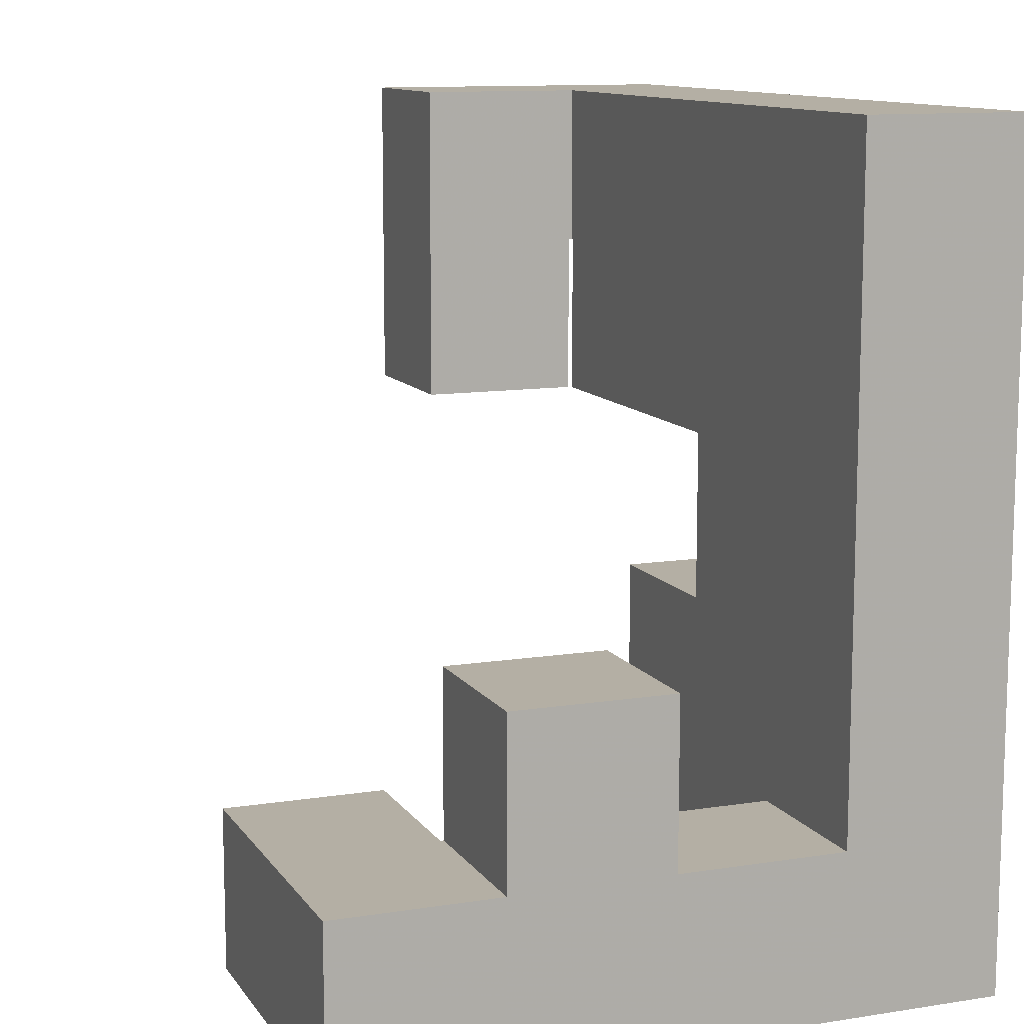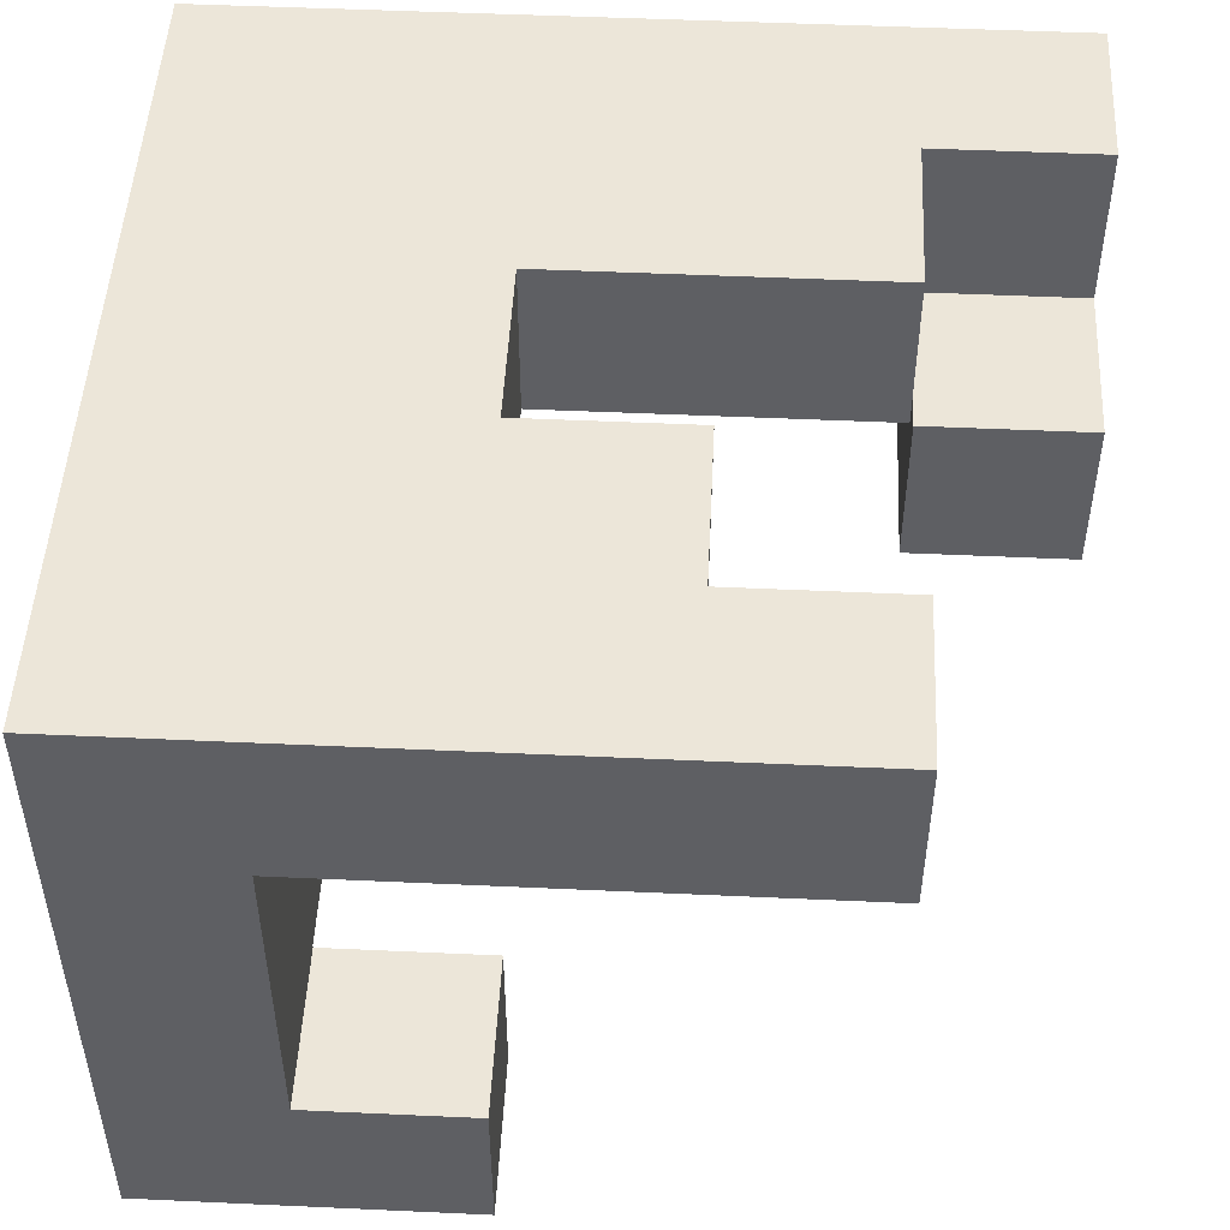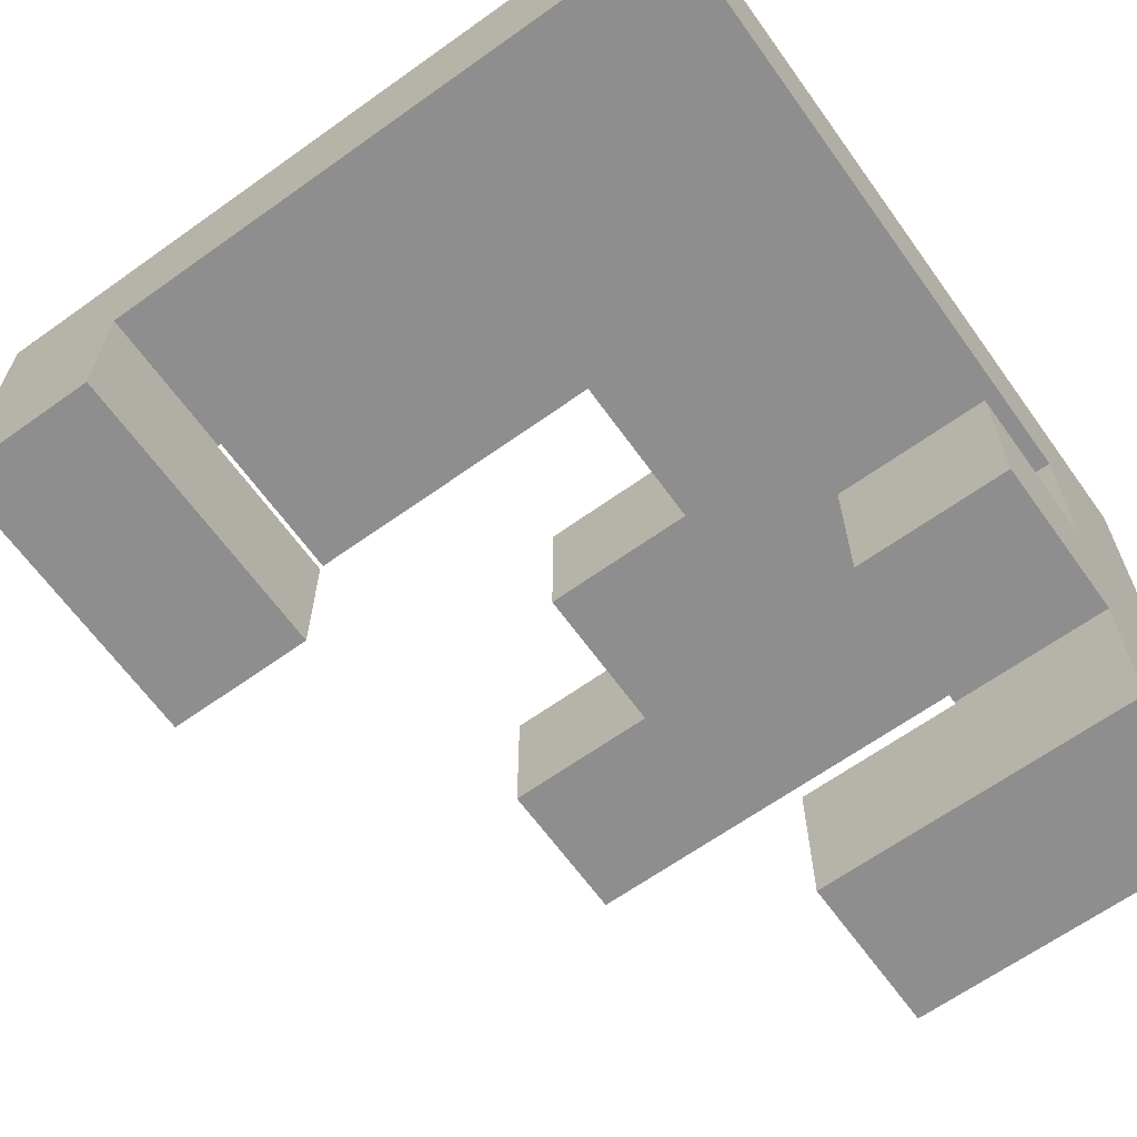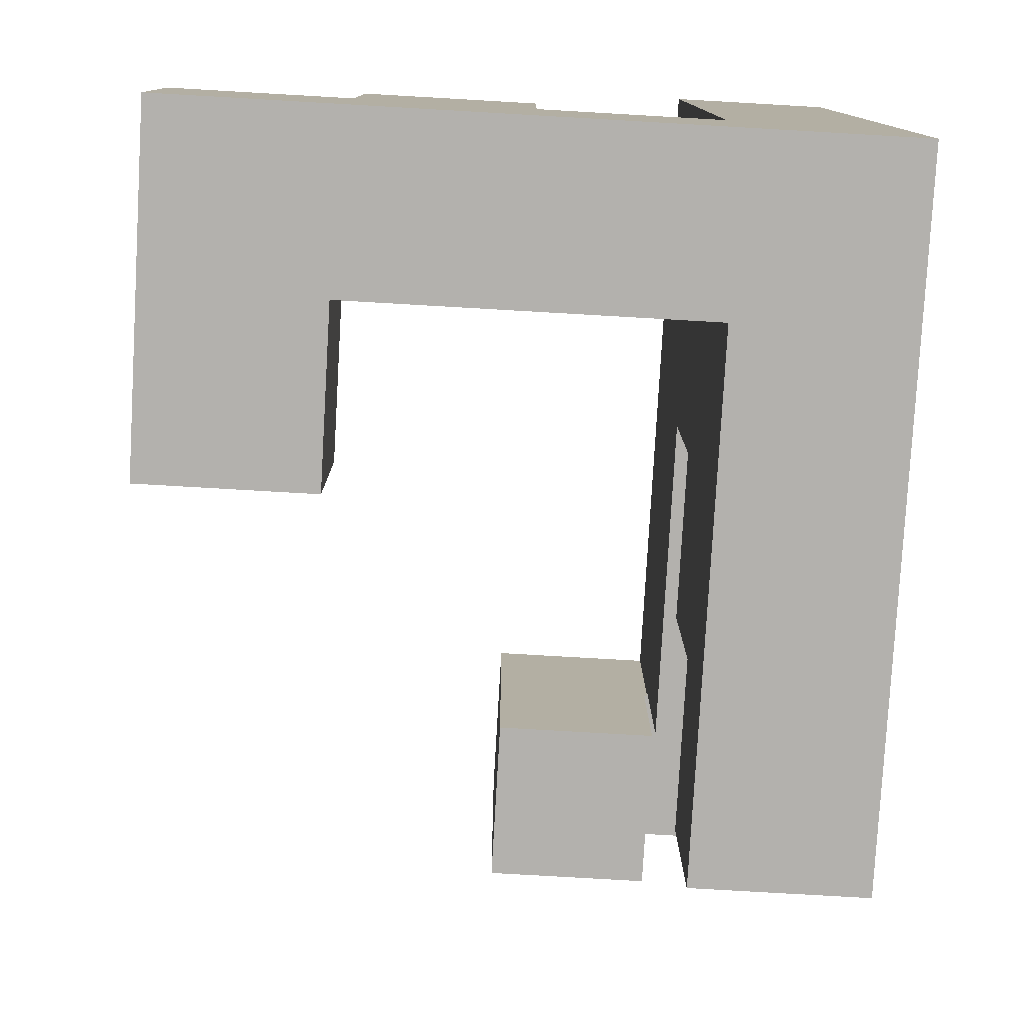
<metadata>
{"format":"obj","ext":"obj","renderer":"f3d","projection":"perspective","resolution":1024,"background":"white","views":[{"elev":11.3,"azim":-111.1,"up":"+Y"},{"elev":49.5,"azim":2.9,"up":"+Z"},{"elev":-65.0,"azim":-144.3,"up":"+Z"},{"elev":-79.2,"azim":-93.3,"up":"+Y"}]}
</metadata>
<code>
v 0.604 0.6 0.204
v 0.604 0.6 0.596
v 0.604 0.604 0.596
v 0.604 0.604 0.204
v 0.604 0.996 0.596
v 0.604 0.996 0.204
v 0.604 0.604 0.6
v 0.604 0.996 0.6
v 0.996 0.6 0.204
v 0.996 0.604 0.204
v 0.996 0.604 0.596
v 0.996 0.6 0.596
v 0.996 0.996 0.204
v 0.996 0.996 0.596
v 0.996 0.996 0.6
v 0.996 0.604 0.6
v 0.604 0.204 0.204
v 0.604 0.204 0.596
v 0.604 0.596 0.596
v 0.604 0.596 0.204
v 0.996 0.204 0.204
v 0.996 0.596 0.204
v 0.996 0.596 0.596
v 0.996 0.204 0.596
v 0.604 0.604 0.604
v 0.604 0.996 0.604
v 0.996 0.996 0.604
v 0.996 0.604 0.604
v 0.996 0.996 0.996
v 0.996 0.604 0.996
v 0.6 0.604 0.604
v 0.604 0.604 0.996
v 0.6 0.604 0.996
v 0.6 0.996 0.604
v 0.6 0.996 0.996
v 0.604 0.996 0.996
v 0.596 0.6 0.604
v 0.596 0.604 0.604
v 0.596 0.604 0.996
v 0.596 0.6 0.996
v 0.2 0.996 0.604
v 0.2 0.996 0.996
v 0.204 0.996 0.996
v 0.204 0.996 0.604
v 0.596 0.996 0.996
v 0.596 0.996 0.604
v 0.2 0.6 0.604
v 0.2 0.604 0.604
v 0.204 0.604 0.604
v 0.204 0.6 0.604
v 0.2 0.6 0.996
v 0.204 0.6 0.996
v 0.204 0.604 0.996
v 0.2 0.604 0.996
v -0.2 0.996 0.604
v -0.2 0.996 0.996
v -0.196 0.996 0.996
v -0.196 0.996 0.604
v 0.196 0.996 0.996
v 0.196 0.996 0.604
v -0.2 0.6 0.604
v -0.2 0.604 0.604
v -0.196 0.604 0.604
v -0.196 0.6 0.604
v 0.196 0.604 0.604
v 0.196 0.6 0.604
v -0.2 0.6 0.996
v -0.196 0.6 0.996
v -0.196 0.604 0.996
v -0.2 0.604 0.996
v 0.196 0.6 0.996
v 0.196 0.604 0.996
v -0.6 0.996 0.604
v -0.6 0.996 0.996
v -0.596 0.996 0.996
v -0.596 0.996 0.604
v -0.204 0.996 0.996
v -0.204 0.996 0.604
v -0.6 0.6 0.604
v -0.6 0.604 0.604
v -0.596 0.604 0.604
v -0.596 0.6 0.604
v -0.204 0.604 0.604
v -0.204 0.6 0.604
v -0.6 0.6 0.996
v -0.596 0.6 0.996
v -0.596 0.604 0.996
v -0.6 0.604 0.996
v -0.204 0.6 0.996
v -0.204 0.604 0.996
v -0.996 0.6 0.604
v -0.996 0.6 0.996
v -0.996 0.604 0.996
v -0.996 0.604 0.604
v -0.996 0.996 0.996
v -0.996 0.996 0.604
v -0.604 0.996 0.996
v -0.604 0.996 0.604
v -0.604 0.604 0.604
v -0.604 0.6 0.604
v -0.604 0.6 0.996
v -0.604 0.604 0.996
v -0.996 0.2 0.604
v -0.996 0.2 0.996
v -0.996 0.204 0.996
v -0.996 0.204 0.604
v -0.996 0.596 0.996
v -0.996 0.596 0.604
v -0.604 0.204 0.604
v -0.604 0.2 0.604
v -0.6 0.204 0.604
v -0.6 0.2 0.604
v -0.604 0.596 0.604
v -0.6 0.596 0.604
v -0.604 0.2 0.996
v -0.604 0.204 0.996
v -0.6 0.2 0.996
v -0.6 0.204 0.996
v -0.604 0.596 0.996
v -0.6 0.596 0.996
v -0.996 -0.2 0.604
v -0.996 -0.2 0.996
v -0.996 -0.196 0.996
v -0.996 -0.196 0.604
v -0.996 0.196 0.996
v -0.996 0.196 0.604
v -0.604 -0.196 0.604
v -0.604 -0.2 0.604
v -0.6 -0.196 0.604
v -0.6 -0.2 0.604
v -0.604 0.196 0.604
v -0.6 0.196 0.604
v -0.604 -0.2 0.996
v -0.604 -0.196 0.996
v -0.6 -0.2 0.996
v -0.6 -0.196 0.996
v -0.604 0.196 0.996
v -0.6 0.196 0.996
v -0.996 -0.6 0.604
v -0.996 -0.6 0.996
v -0.996 -0.596 0.996
v -0.996 -0.596 0.604
v -0.996 -0.204 0.996
v -0.996 -0.204 0.604
v -0.604 -0.596 0.604
v -0.604 -0.6 0.604
v -0.6 -0.596 0.604
v -0.6 -0.6 0.604
v -0.604 -0.204 0.604
v -0.6 -0.204 0.604
v -0.604 -0.6 0.996
v -0.604 -0.596 0.996
v -0.6 -0.6 0.996
v -0.6 -0.596 0.996
v -0.604 -0.204 0.996
v -0.6 -0.204 0.996
v -0.996 -0.996 0.6
v -0.996 -0.996 0.604
v -0.996 -0.604 0.604
v -0.996 -0.604 0.6
v -0.996 -0.996 0.996
v -0.996 -0.604 0.996
v -0.604 -0.996 0.6
v -0.604 -0.604 0.6
v -0.604 -0.604 0.604
v -0.604 -0.996 0.604
v -0.604 -0.996 0.996
v -0.6 -0.996 0.604
v -0.6 -0.996 0.996
v -0.6 -0.604 0.604
v -0.604 -0.604 0.996
v -0.6 -0.604 0.996
v -0.996 -0.996 0.2
v -0.996 -0.996 0.204
v -0.996 -0.604 0.204
v -0.996 -0.604 0.2
v -0.996 -0.996 0.596
v -0.996 -0.604 0.596
v -0.604 -0.996 0.2
v -0.604 -0.604 0.2
v -0.604 -0.604 0.204
v -0.604 -0.996 0.204
v -0.604 -0.604 0.596
v -0.604 -0.996 0.596
v -0.996 -0.996 -0.2
v -0.996 -0.996 -0.196
v -0.996 -0.604 -0.196
v -0.996 -0.604 -0.2
v -0.996 -0.996 0.196
v -0.996 -0.604 0.196
v -0.996 -0.6 0.196
v -0.996 -0.6 -0.196
v -0.604 -0.996 -0.2
v -0.604 -0.604 -0.2
v -0.604 -0.604 -0.196
v -0.604 -0.996 -0.196
v -0.604 -0.604 0.196
v -0.604 -0.996 0.196
v -0.604 -0.6 -0.196
v -0.604 -0.6 0.196
v -0.996 -0.596 0.196
v -0.996 -0.596 -0.196
v -0.996 -0.204 0.196
v -0.996 -0.204 -0.196
v -0.604 -0.596 -0.196
v -0.604 -0.596 0.196
v -0.604 -0.204 -0.196
v -0.604 -0.204 0.196
v 0.596 0.204 0.604
v 0.596 0.596 0.604
v 0.596 0.596 0.996
v 0.596 0.204 0.996
v 0.2 0.204 0.604
v 0.204 0.204 0.604
v 0.204 0.204 0.996
v 0.2 0.204 0.996
v 0.2 0.596 0.604
v 0.204 0.596 0.604
v 0.204 0.596 0.996
v 0.2 0.596 0.996
v -0.2 0.204 0.604
v -0.196 0.204 0.604
v -0.196 0.204 0.996
v -0.2 0.204 0.996
v 0.196 0.204 0.604
v 0.196 0.204 0.996
v -0.2 0.596 0.604
v -0.196 0.596 0.604
v 0.196 0.596 0.604
v -0.196 0.596 0.996
v -0.2 0.596 0.996
v 0.196 0.596 0.996
v -0.204 0.2 0.604
v -0.204 0.204 0.604
v -0.204 0.204 0.996
v -0.204 0.2 0.996
v -0.596 0.204 0.604
v -0.596 0.2 0.604
v -0.596 0.596 0.604
v -0.204 0.596 0.604
v -0.596 0.2 0.996
v -0.596 0.204 0.996
v -0.596 0.596 0.996
v -0.204 0.596 0.996
v -0.204 -0.2 0.604
v -0.204 -0.196 0.604
v -0.204 -0.196 0.996
v -0.204 -0.2 0.996
v -0.204 0.196 0.604
v -0.204 0.196 0.996
v -0.596 -0.196 0.604
v -0.596 -0.2 0.604
v -0.596 0.196 0.604
v -0.596 -0.2 0.996
v -0.596 -0.196 0.996
v -0.596 0.196 0.996
v -0.204 -0.204 0.604
v -0.204 -0.204 0.996
v -0.2 -0.204 0.996
v -0.2 -0.204 0.604
v -0.596 -0.596 0.604
v -0.596 -0.6 0.604
v -0.204 -0.596 0.604
v -0.204 -0.6 0.604
v -0.2 -0.596 0.604
v -0.2 -0.6 0.604
v -0.596 -0.204 0.604
v -0.596 -0.6 0.996
v -0.596 -0.596 0.996
v -0.204 -0.6 0.996
v -0.204 -0.596 0.996
v -0.2 -0.6 0.996
v -0.2 -0.596 0.996
v -0.596 -0.204 0.996
v -0.596 -0.996 0.604
v -0.596 -0.996 0.996
v -0.204 -0.996 0.604
v -0.204 -0.996 0.996
v -0.2 -0.996 0.604
v -0.2 -0.996 0.996
v -0.596 -0.604 0.604
v -0.204 -0.604 0.604
v -0.2 -0.604 0.604
v -0.596 -0.604 0.996
v -0.204 -0.604 0.996
v -0.2 -0.604 0.996
v -0.996 -0.996 -0.596
v -0.996 -0.996 -0.204
v -0.996 -0.604 -0.204
v -0.996 -0.604 -0.596
v -0.604 -0.996 -0.204
v -0.604 -0.604 -0.204
v -0.604 -0.996 -0.596
v -0.6 -0.996 -0.596
v -0.6 -0.996 -0.204
v -0.604 -0.604 -0.596
v -0.6 -0.604 -0.204
v -0.6 -0.604 -0.596
v 0.196 -0.604 0.604
v 0.196 -0.6 0.604
v 0.196 -0.6 0.996
v 0.196 -0.604 0.996
v -0.196 -0.996 0.604
v -0.196 -0.996 0.996
v 0.196 -0.996 0.604
v 0.196 -0.996 0.996
v 0.2 -0.996 0.604
v 0.2 -0.996 0.996
v 0.2 -0.604 0.996
v 0.2 -0.604 0.604
v -0.196 -0.604 0.604
v -0.196 -0.6 0.604
v -0.196 -0.604 0.996
v -0.196 -0.6 0.996
v 0.596 -0.996 0.604
v 0.596 -0.604 0.604
v 0.596 -0.604 0.996
v 0.596 -0.996 0.996
v 0.204 -0.996 0.604
v 0.204 -0.996 0.996
v 0.204 -0.604 0.996
v 0.204 -0.604 0.604
v -0.204 -0.996 -0.596
v -0.204 -0.604 -0.596
v -0.204 -0.604 -0.204
v -0.204 -0.996 -0.204
v -0.596 -0.996 -0.596
v -0.596 -0.996 -0.204
v -0.596 -0.604 -0.204
v -0.596 -0.604 -0.596
v 0.196 -0.596 0.604
v 0.196 -0.596 0.996
v 0.196 -0.204 0.604
v 0.196 -0.204 0.996
v -0.196 -0.204 0.996
v -0.196 -0.204 0.604
v -0.196 -0.596 0.604
v -0.196 -0.596 0.996
f 1 2 3 4
f 4 3 5 6
f 3 7 8 5
f 9 10 11 12
f 10 13 14 11
f 11 14 15 16
f 3 11 16 7
f 6 5 14 13
f 5 8 15 14
f 1 4 10 9
f 4 6 13 10
f 2 12 11 3
f 17 18 19 20
f 20 19 2 1
f 21 22 23 24
f 22 9 12 23
f 17 21 24 18
f 17 20 22 21
f 20 1 9 22
f 18 24 23 19
f 19 23 12 2
f 7 25 26 8
f 16 15 27 28
f 28 27 29 30
f 31 25 32 33
f 7 16 28 25
f 25 28 30 32
f 34 35 36 26
f 8 26 27 15
f 26 36 29 27
f 31 34 26 25
f 33 32 36 35
f 32 30 29 36
f 37 38 39 40
f 38 31 33 39
f 41 42 43 44
f 44 43 45 46
f 46 45 35 34
f 47 48 49 50
f 50 49 38 37
f 48 41 44 49
f 49 44 46 38
f 38 46 34 31
f 51 52 53 54
f 52 40 39 53
f 54 53 43 42
f 53 39 45 43
f 39 33 35 45
f 55 56 57 58
f 58 57 59 60
f 60 59 42 41
f 61 62 63 64
f 64 63 65 66
f 66 65 48 47
f 62 55 58 63
f 63 58 60 65
f 65 60 41 48
f 67 68 69 70
f 68 71 72 69
f 71 51 54 72
f 70 69 57 56
f 69 72 59 57
f 72 54 42 59
f 73 74 75 76
f 76 75 77 78
f 78 77 56 55
f 79 80 81 82
f 82 81 83 84
f 84 83 62 61
f 80 73 76 81
f 81 76 78 83
f 83 78 55 62
f 85 86 87 88
f 86 89 90 87
f 89 67 70 90
f 88 87 75 74
f 87 90 77 75
f 90 70 56 77
f 91 92 93 94
f 94 93 95 96
f 96 95 97 98
f 98 97 74 73
f 91 94 99 100
f 100 99 80 79
f 94 96 98 99
f 99 98 73 80
f 92 101 102 93
f 101 85 88 102
f 93 102 97 95
f 102 88 74 97
f 103 104 105 106
f 106 105 107 108
f 108 107 92 91
f 103 106 109 110
f 110 109 111 112
f 106 108 113 109
f 109 113 114 111
f 108 91 100 113
f 113 100 79 114
f 104 115 116 105
f 115 117 118 116
f 105 116 119 107
f 116 118 120 119
f 107 119 101 92
f 119 120 85 101
f 121 122 123 124
f 124 123 125 126
f 126 125 104 103
f 121 124 127 128
f 128 127 129 130
f 124 126 131 127
f 127 131 132 129
f 126 103 110 131
f 131 110 112 132
f 122 133 134 123
f 133 135 136 134
f 123 134 137 125
f 134 136 138 137
f 125 137 115 104
f 137 138 117 115
f 139 140 141 142
f 142 141 143 144
f 144 143 122 121
f 139 142 145 146
f 146 145 147 148
f 142 144 149 145
f 145 149 150 147
f 144 121 128 149
f 149 128 130 150
f 140 151 152 141
f 151 153 154 152
f 141 152 155 143
f 152 154 156 155
f 143 155 133 122
f 155 156 135 133
f 157 158 159 160
f 158 161 162 159
f 159 162 140 139
f 163 164 165 166
f 157 163 166 158
f 158 166 167 161
f 166 168 169 167
f 160 159 165 164
f 166 165 170 168
f 159 139 146 165
f 165 146 148 170
f 161 167 171 162
f 167 169 172 171
f 162 171 151 140
f 171 172 153 151
f 173 174 175 176
f 174 177 178 175
f 177 157 160 178
f 179 180 181 182
f 182 181 183 184
f 184 183 164 163
f 173 179 182 174
f 174 182 184 177
f 177 184 163 157
f 176 175 181 180
f 175 178 183 181
f 178 160 164 183
f 185 186 187 188
f 186 189 190 187
f 187 190 191 192
f 189 173 176 190
f 193 194 195 196
f 196 195 197 198
f 195 199 200 197
f 198 197 180 179
f 185 193 196 186
f 186 196 198 189
f 189 198 179 173
f 188 187 195 194
f 190 176 180 197
f 187 192 199 195
f 190 197 200 191
f 192 191 201 202
f 202 201 203 204
f 199 205 206 200
f 205 207 208 206
f 204 203 208 207
f 192 202 205 199
f 202 204 207 205
f 191 200 206 201
f 201 206 208 203
f 209 210 211 212
f 210 37 40 211
f 213 214 215 216
f 214 209 212 215
f 213 217 218 214
f 214 218 210 209
f 217 47 50 218
f 218 50 37 210
f 216 215 219 220
f 215 212 211 219
f 220 219 52 51
f 219 211 40 52
f 221 222 223 224
f 222 225 226 223
f 225 213 216 226
f 221 227 228 222
f 222 228 229 225
f 225 229 217 213
f 227 61 64 228
f 228 64 66 229
f 229 66 47 217
f 224 223 230 231
f 223 226 232 230
f 226 216 220 232
f 231 230 68 67
f 230 232 71 68
f 232 220 51 71
f 233 234 235 236
f 234 221 224 235
f 112 111 237 238
f 238 237 234 233
f 111 114 239 237
f 237 239 240 234
f 234 240 227 221
f 114 79 82 239
f 239 82 84 240
f 240 84 61 227
f 117 241 242 118
f 241 236 235 242
f 118 242 243 120
f 242 235 244 243
f 235 224 231 244
f 120 243 86 85
f 243 244 89 86
f 244 231 67 89
f 245 246 247 248
f 246 249 250 247
f 249 233 236 250
f 130 129 251 252
f 252 251 246 245
f 129 132 253 251
f 251 253 249 246
f 132 112 238 253
f 253 238 233 249
f 135 254 255 136
f 254 248 247 255
f 136 255 256 138
f 255 247 250 256
f 138 256 241 117
f 256 250 236 241
f 257 245 248 258
f 257 258 259 260
f 148 147 261 262
f 262 261 263 264
f 264 263 265 266
f 147 150 267 261
f 261 267 257 263
f 263 257 260 265
f 150 130 252 267
f 267 252 245 257
f 153 268 269 154
f 268 270 271 269
f 270 272 273 271
f 154 269 274 156
f 269 271 258 274
f 271 273 259 258
f 156 274 254 135
f 274 258 248 254
f 168 275 276 169
f 275 277 278 276
f 277 279 280 278
f 168 170 281 275
f 275 281 282 277
f 277 282 283 279
f 170 148 262 281
f 281 262 264 282
f 282 264 266 283
f 169 276 284 172
f 276 278 285 284
f 278 280 286 285
f 172 284 268 153
f 284 285 270 268
f 285 286 272 270
f 287 288 289 290
f 288 185 188 289
f 291 292 194 193
f 287 293 291 288
f 288 291 193 185
f 293 294 295 291
f 290 289 292 296
f 289 188 194 292
f 296 292 297 298
f 287 290 296 293
f 293 296 298 294
f 291 295 297 292
f 299 300 301 302
f 279 303 304 280
f 303 305 306 304
f 305 307 308 306
f 299 302 309 310
f 279 283 311 303
f 303 311 299 305
f 305 299 310 307
f 283 266 312 311
f 311 312 300 299
f 280 304 313 286
f 304 306 302 313
f 306 308 309 302
f 286 313 314 272
f 313 302 301 314
f 315 316 317 318
f 307 319 320 308
f 319 315 318 320
f 310 309 321 322
f 322 321 317 316
f 307 310 322 319
f 319 322 316 315
f 308 320 321 309
f 320 318 317 321
f 323 324 325 326
f 294 327 328 295
f 327 323 326 328
f 298 297 329 330
f 330 329 325 324
f 294 298 330 327
f 327 330 324 323
f 295 328 329 297
f 328 326 325 329
f 300 331 332 301
f 331 333 334 332
f 260 259 335 336
f 336 335 334 333
f 266 265 337 312
f 312 337 331 300
f 265 260 336 337
f 337 336 333 331
f 272 314 338 273
f 314 301 332 338
f 273 338 335 259
f 338 332 334 335

</code>
